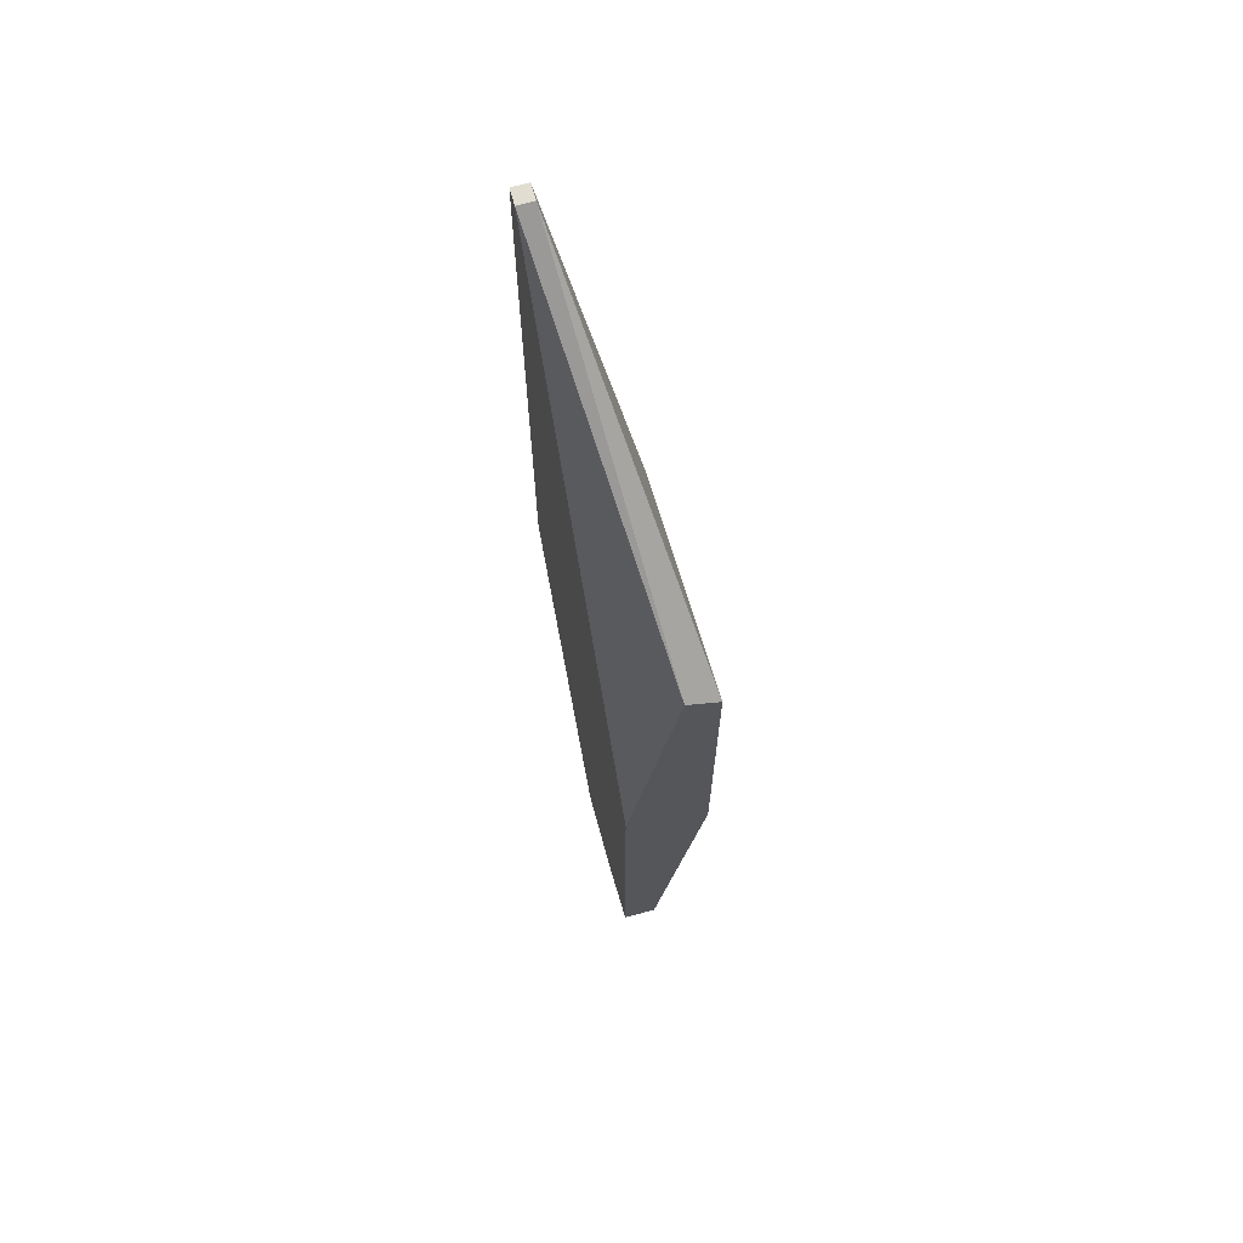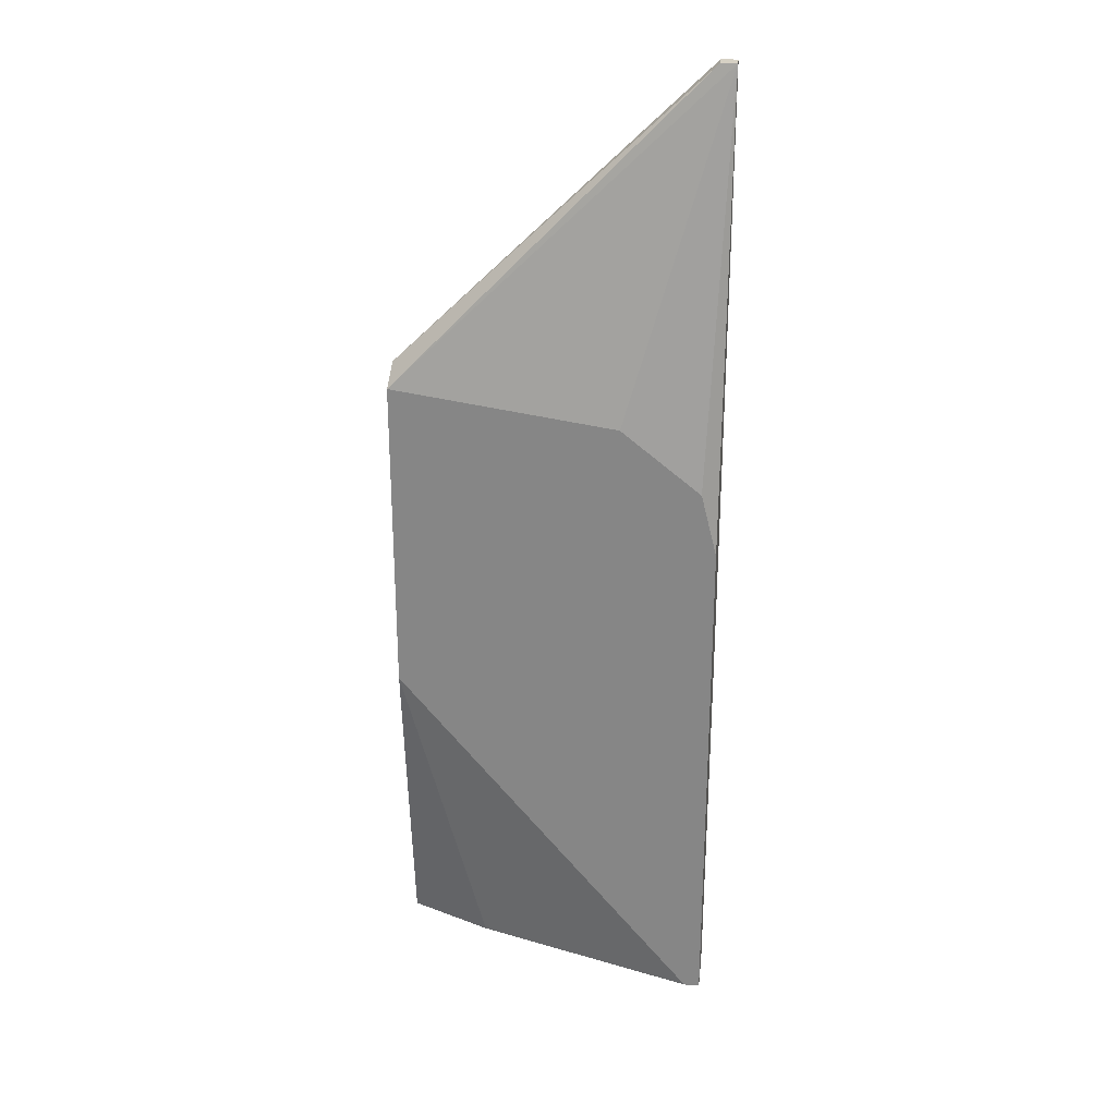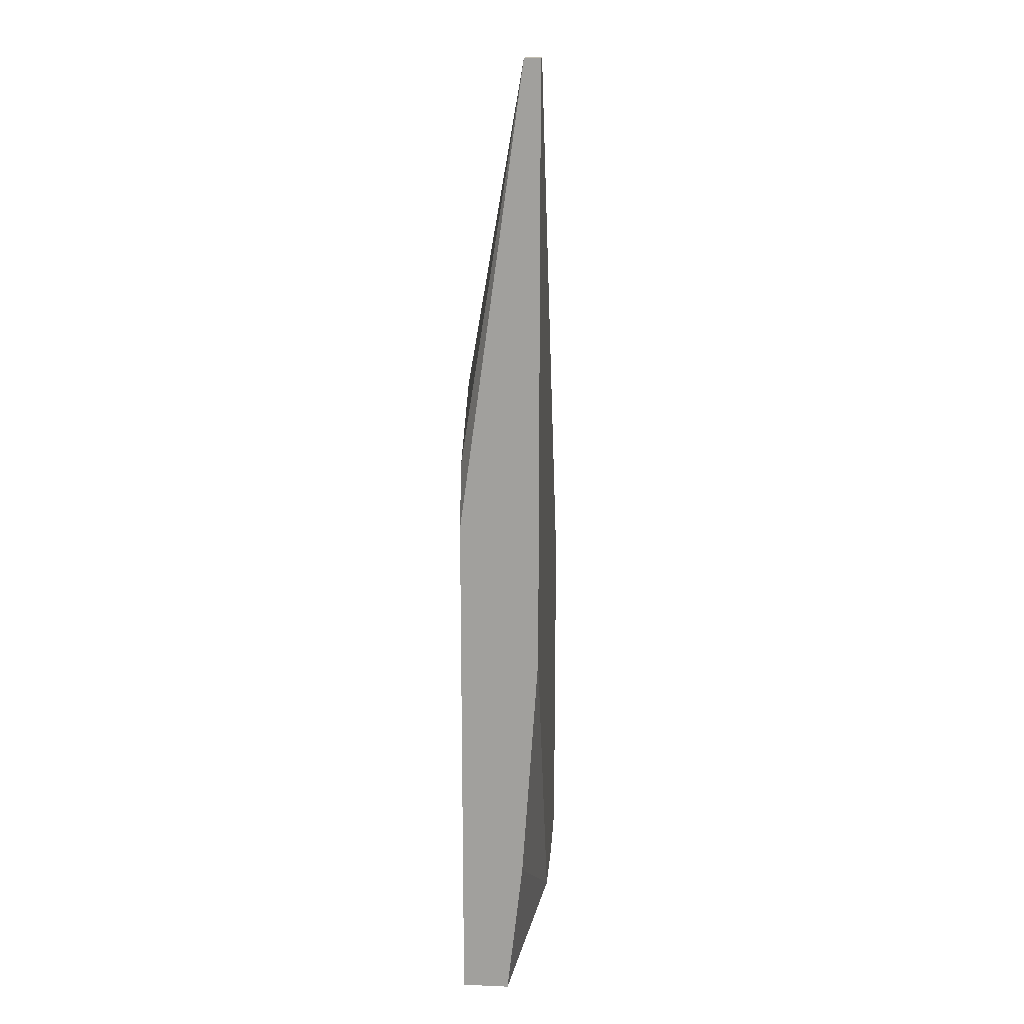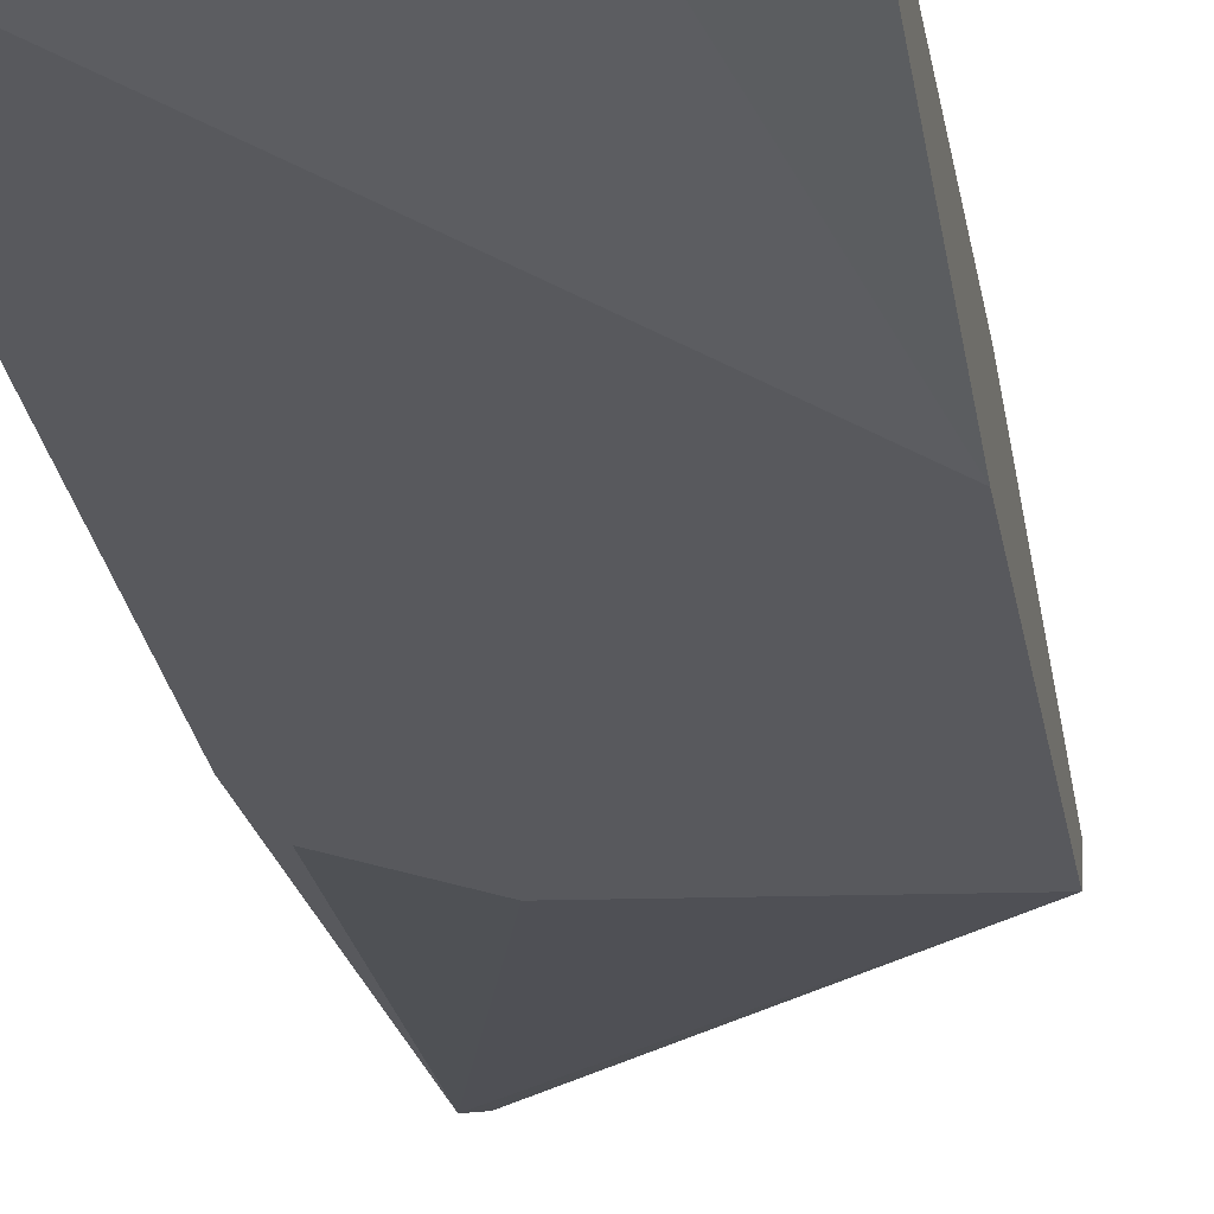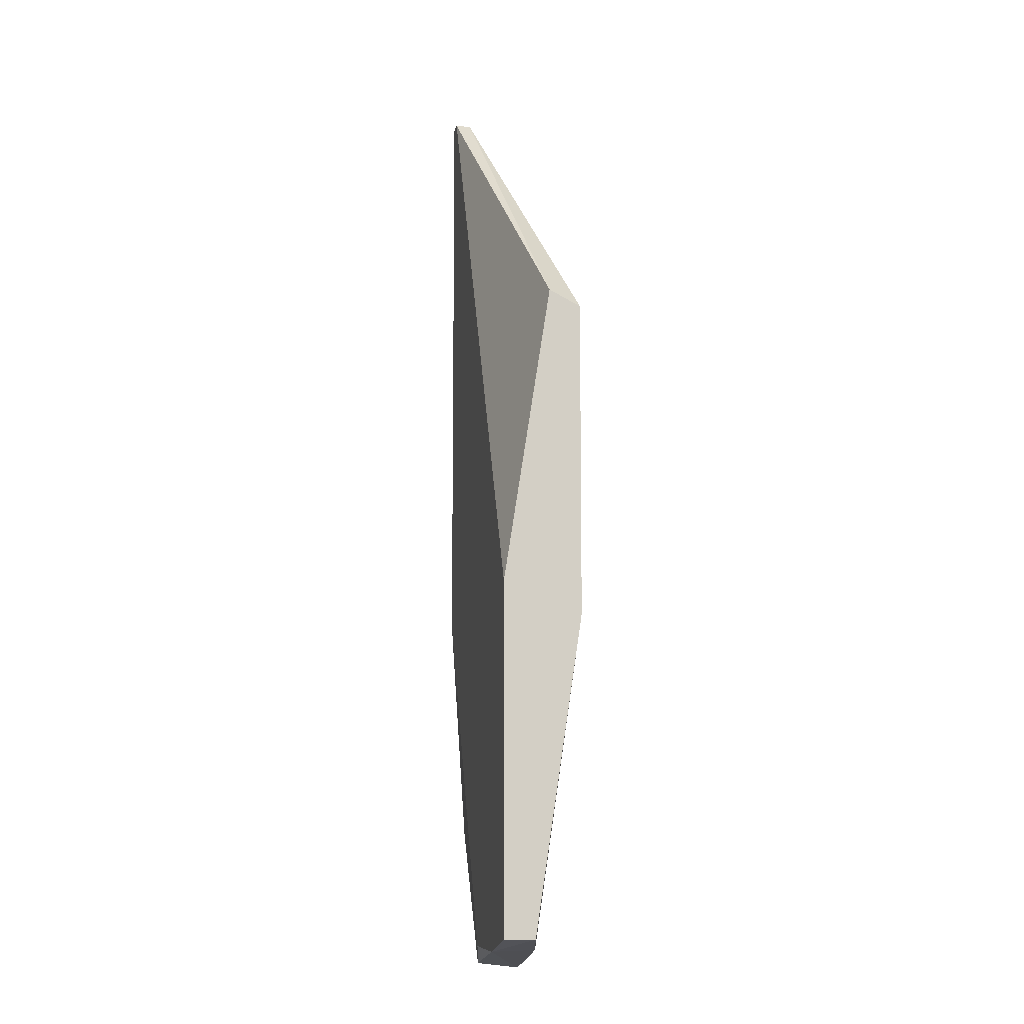
<metadata>
{"format":"obj","ext":"obj","renderer":"f3d","projection":"perspective","resolution":1024,"background":"white","views":[{"elev":68.8,"azim":-105.4,"up":"+Z"},{"elev":27.0,"azim":6.7,"up":"+Z"},{"elev":17.6,"azim":94.6,"up":"+Z"},{"elev":-29.9,"azim":-169.8,"up":"+Y"},{"elev":-9.1,"azim":-101.2,"up":"+Z"}]}
</metadata>
<code>
v 0.02608 0.01141 -0.03209
v 0.02608 0.01141 -0.06199
v 0.02608 0.007335 -0.006293
v 0.02608 0.008692 -0.06199
v 0.02608 0.004618 -0.007654
v 0.02608 0.004618 -0.03481
v 0.03287 0.007335 -0.06335
v 0.0451 0.004618 -0.01038
v 0.03152 0.01141 -0.06335
v 0.05325 0.01141 -0.03346
v 0.05325 0.01141 0.01816
v 0.05325 0.008692 -0.06607
v 0.05325 0.01005 -0.05384
v 0.05325 0.01005 0.01816
v 0.05325 0.004618 -0.06607
v 0.05325 0.004618 -0.02124
v 0.03831 0.01141 -0.06335
v 0.05189 0.01141 0.01816
v 0.05189 0.01005 0.01816
v 0.05189 0.004618 -0.06607
v 0.05189 0.004618 -0.01581
v 0.04781 0.005976 -0.06607
f 5 14 19
f 18 11 9
f 18 9 1
f 5 1 6
f 21 5 6
f 21 6 15
f 13 11 15
f 6 1 4
f 18 1 3
f 1 5 3
f 9 11 10
f 11 13 10
f 11 18 14
f 15 11 14
f 22 9 12
f 15 22 12
f 13 15 12
f 9 10 17
f 10 13 17
f 12 9 17
f 13 12 17
f 5 21 8
f 14 5 8
f 21 14 8
f 1 9 2
f 9 4 2
f 4 1 2
f 21 15 16
f 14 21 16
f 15 14 16
f 9 22 7
f 4 9 7
f 6 4 7
f 15 6 20
f 22 15 20
f 7 22 20
f 6 7 20
f 18 3 19
f 3 5 19
f 14 18 19

</code>
